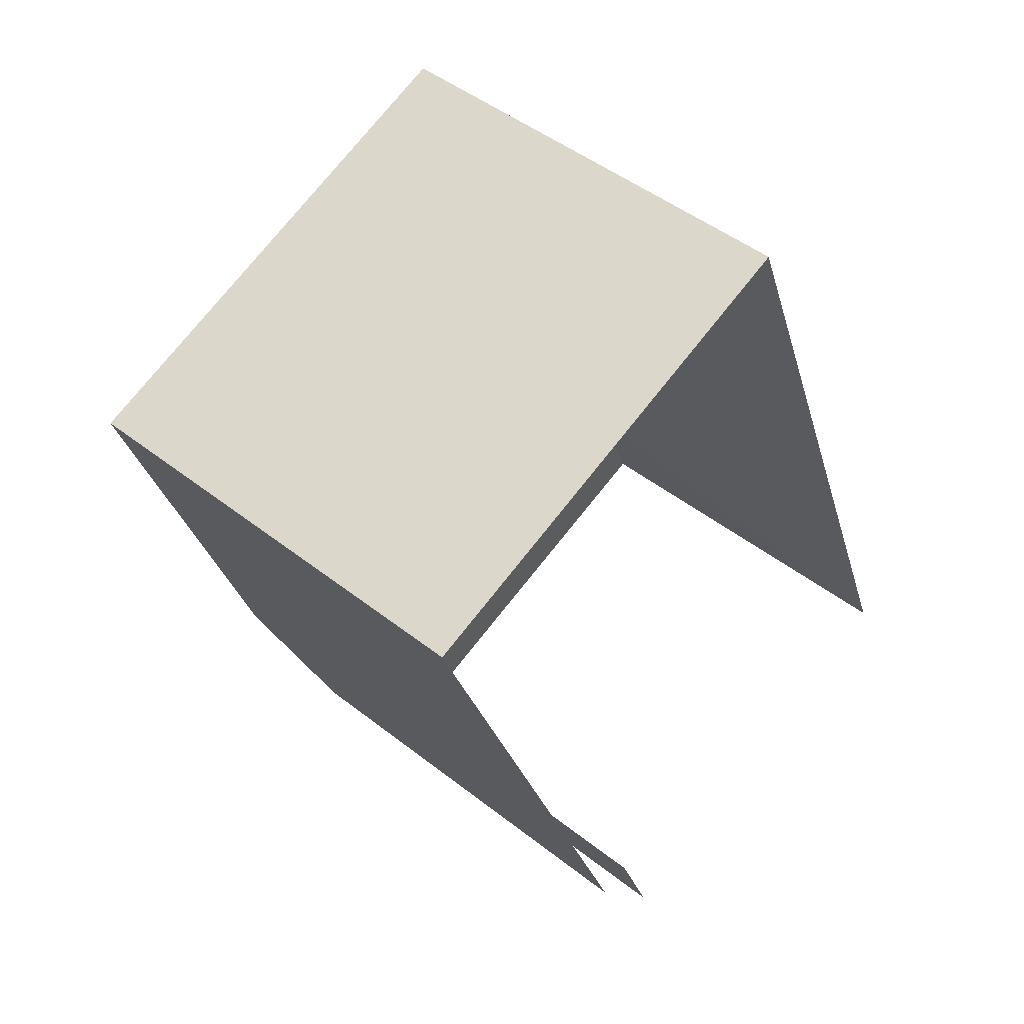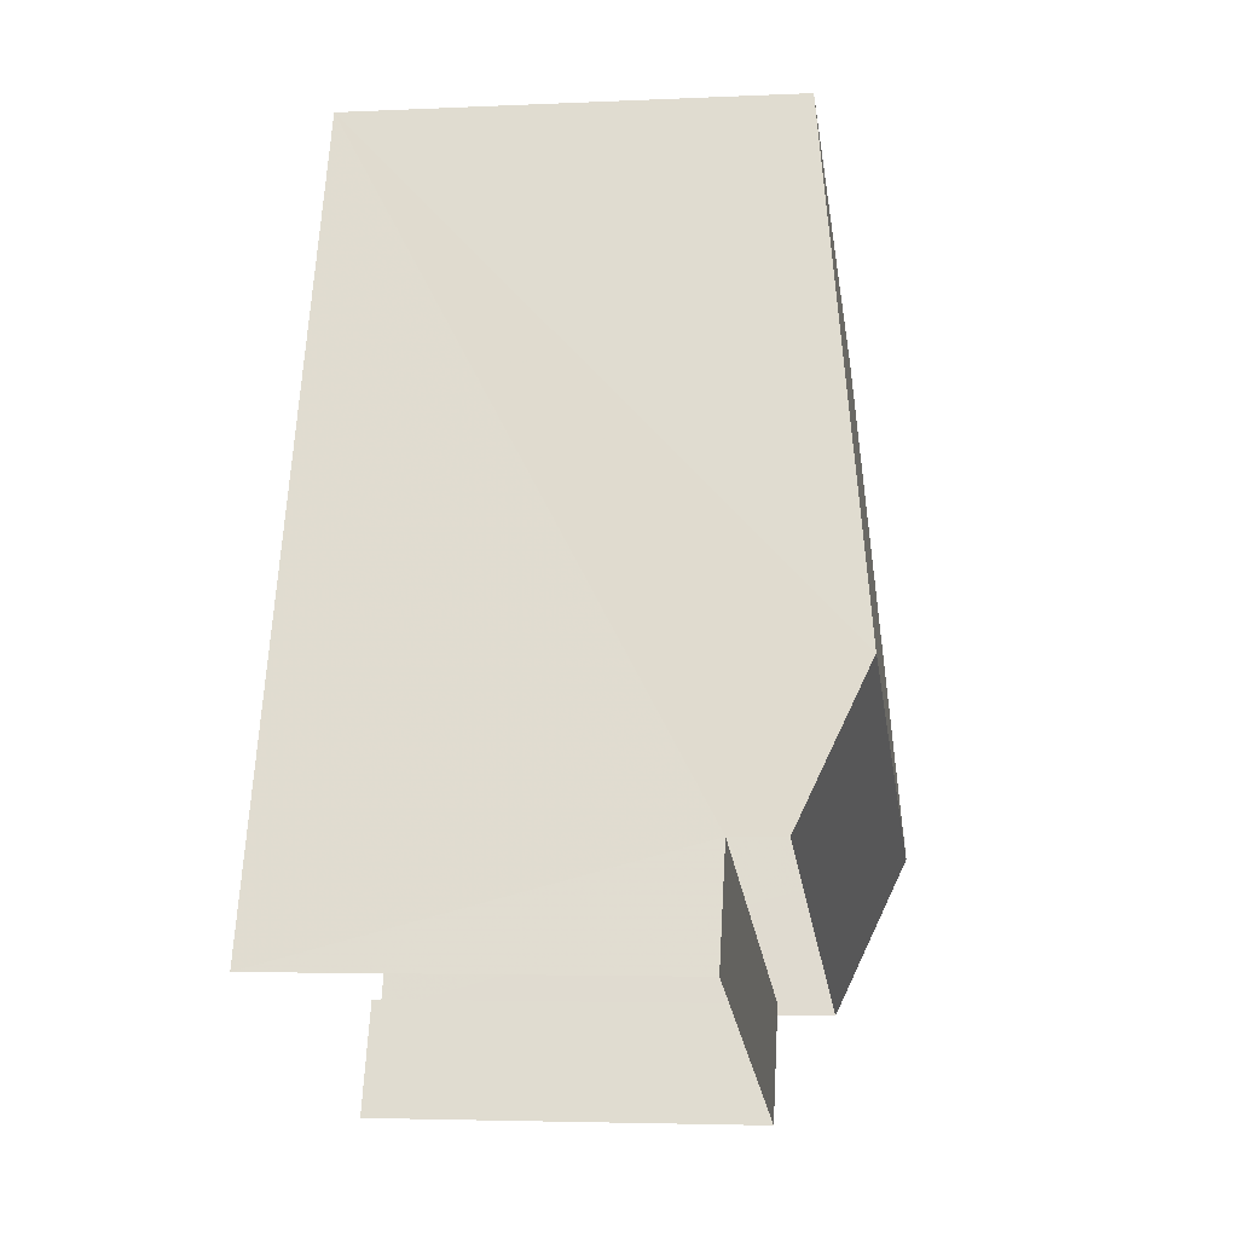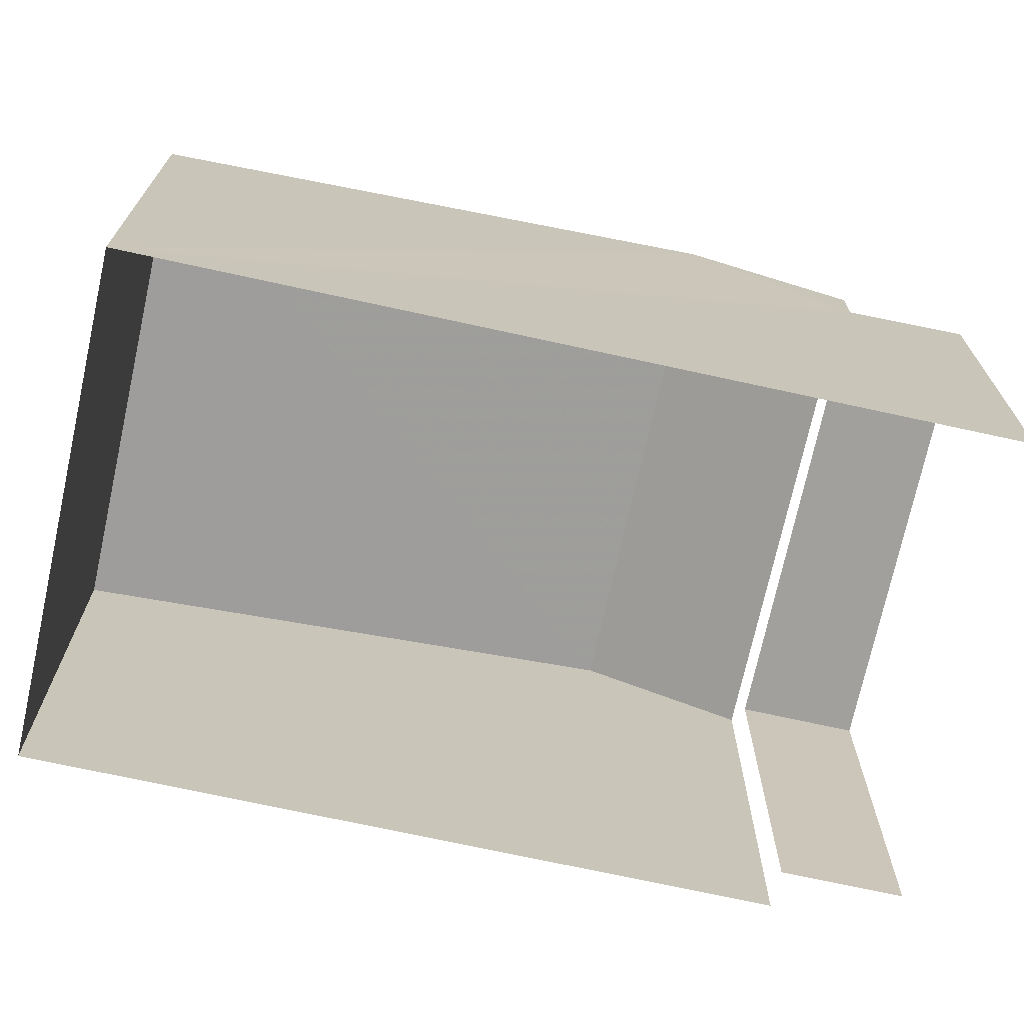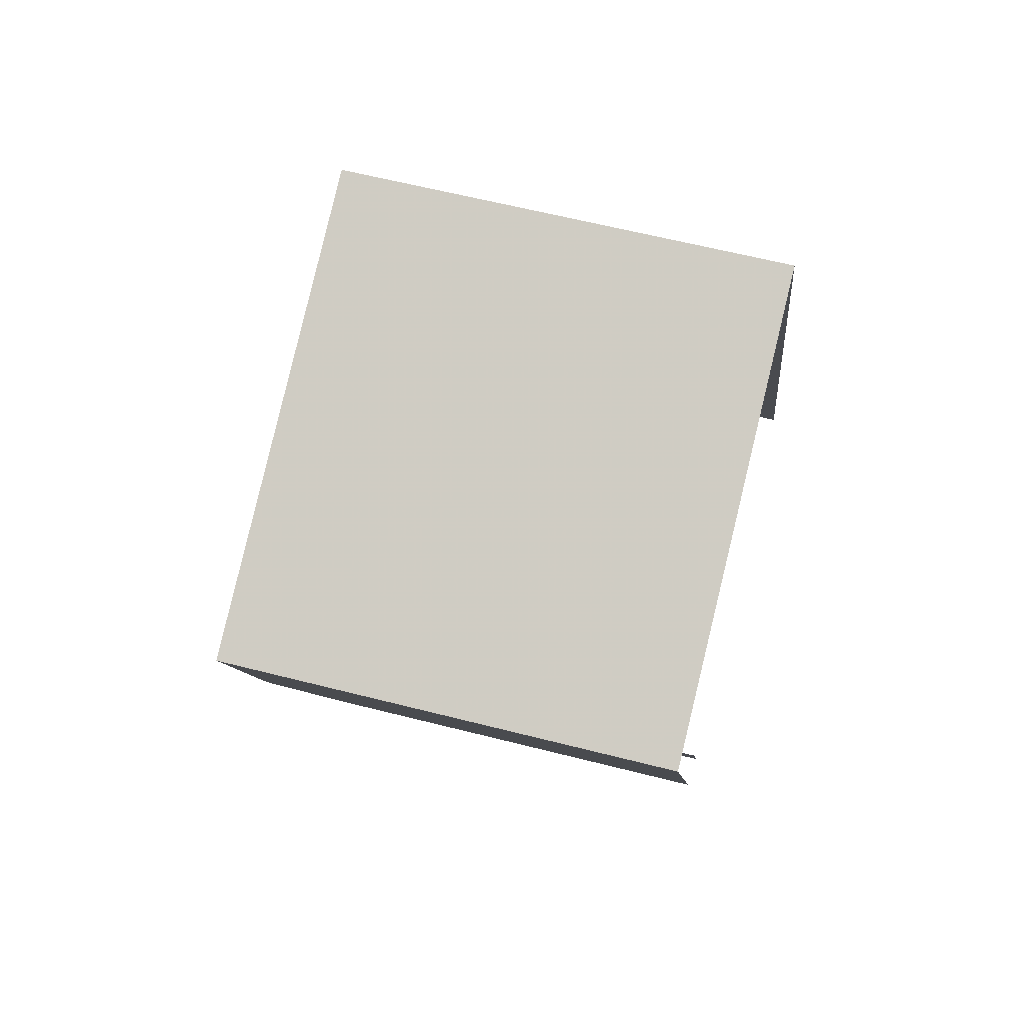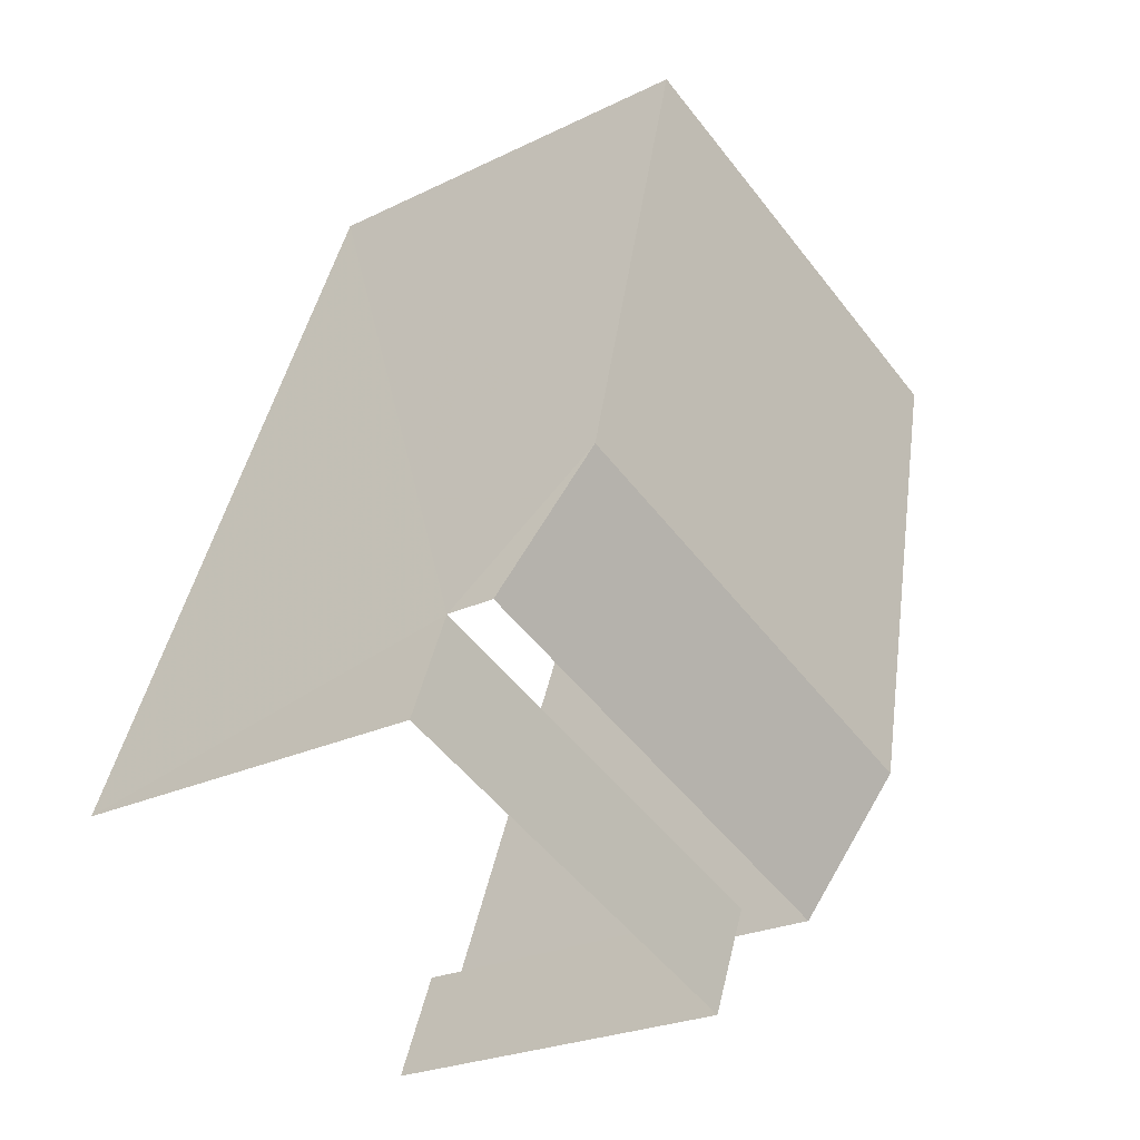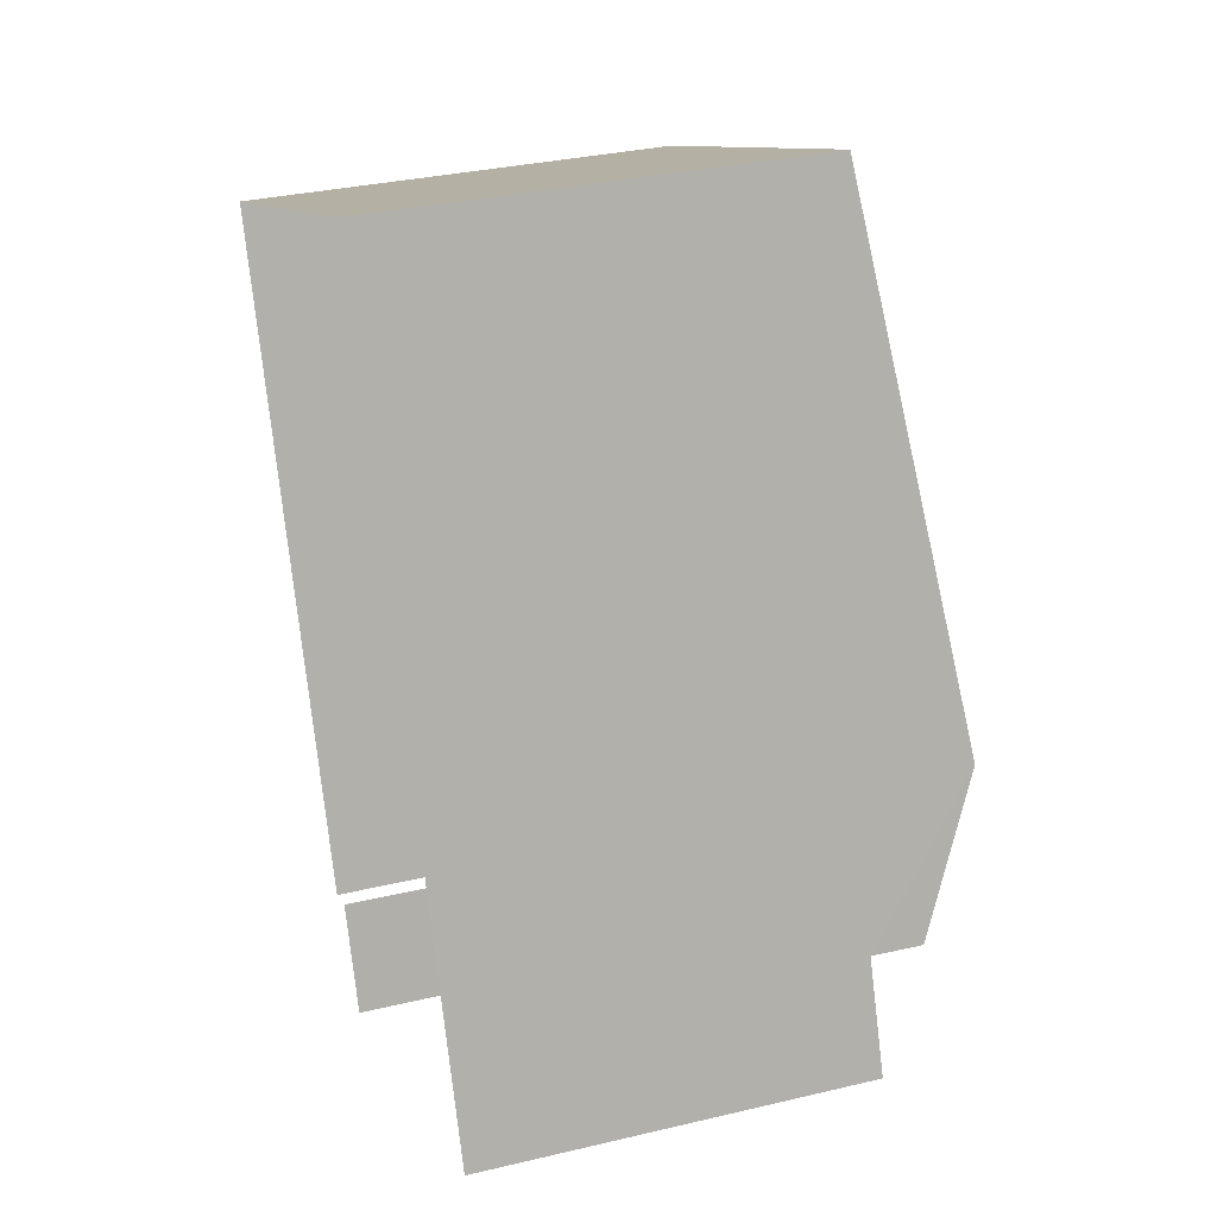
<metadata>
{"format":"obj","ext":"obj","renderer":"f3d","projection":"perspective","resolution":1024,"background":"white","views":[{"elev":46.9,"azim":131.8,"up":"+Y"},{"elev":-3.8,"azim":-81.1,"up":"+Y"},{"elev":-71.7,"azim":-123.6,"up":"+Z"},{"elev":61.6,"azim":104.5,"up":"+Y"},{"elev":-24.1,"azim":-50.8,"up":"+Y"},{"elev":32.4,"azim":-108.1,"up":"+Y"}]}
</metadata>
<code>
v -2.244e+05 -1.283e+05 14.05
v -2.244e+05 -1.283e+05 14.05
v -2.244e+05 -1.283e+05 14.05
v -2.244e+05 -1.283e+05 14.05
v -2.244e+05 -1.283e+05 14.05
v -2.244e+05 -1.283e+05 14.05
v -2.244e+05 -1.283e+05 21.05
v -2.244e+05 -1.283e+05 20.16
v -2.244e+05 -1.283e+05 21.05
v -2.244e+05 -1.283e+05 20.16
v -2.244e+05 -1.283e+05 19.45
v -2.244e+05 -1.283e+05 19.45
v -2.244e+05 -1.283e+05 19.45
v -2.244e+05 -1.283e+05 19.45
v -2.244e+05 -1.283e+05 20.16
v -2.244e+05 -1.283e+05 20.16
f 1 2 3
f 3 2 4
f 4 2 5
f 2 6 5
f 13 5 6
f 13 12 5
f 2 1 14
f 1 8 14
f 14 10 11
f 14 8 10
f 7 8 9
f 7 10 8
f 11 12 13
f 14 11 13
f 9 15 7
f 9 16 15
f 8 1 9
f 1 3 9
f 3 16 9
f 2 13 6
f 2 14 13
f 15 4 7
f 10 7 11
f 11 4 5
f 11 5 12
f 7 4 11
f 16 3 4
f 15 16 4

</code>
